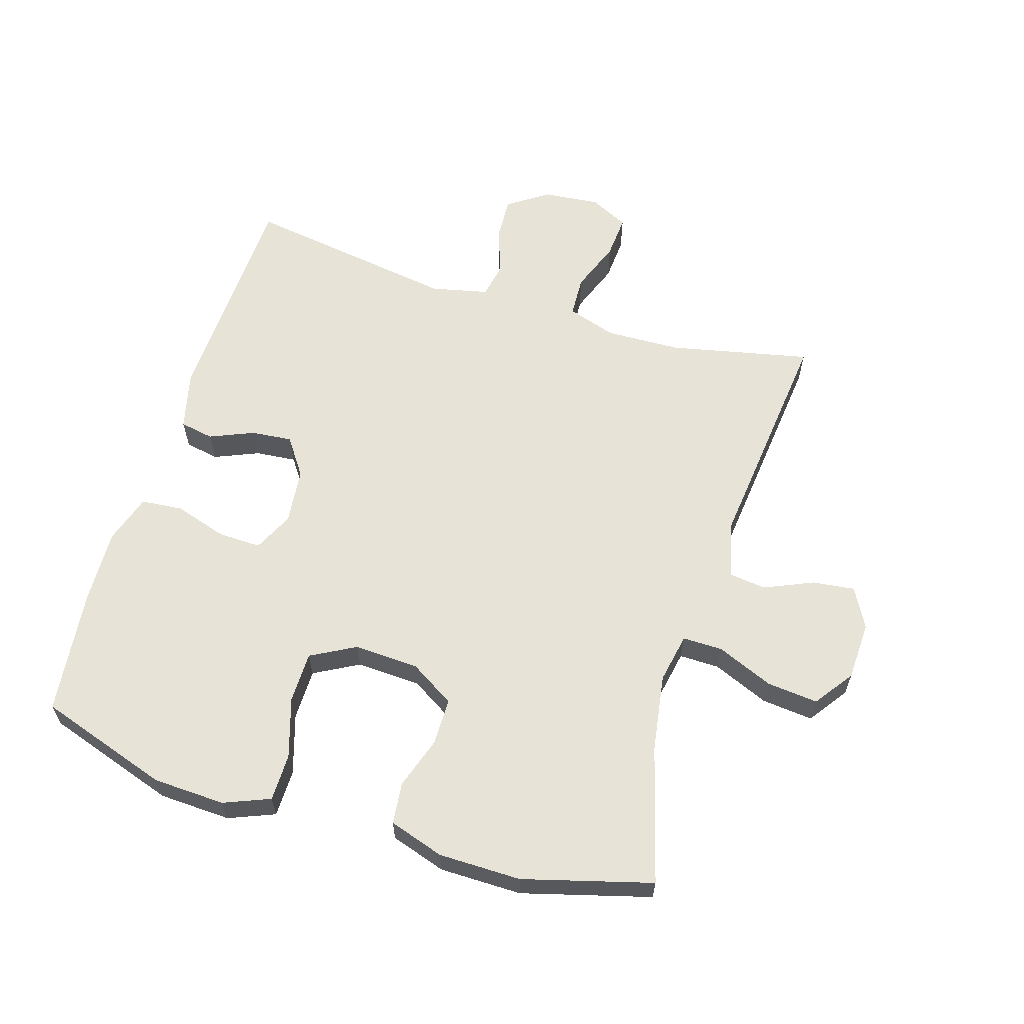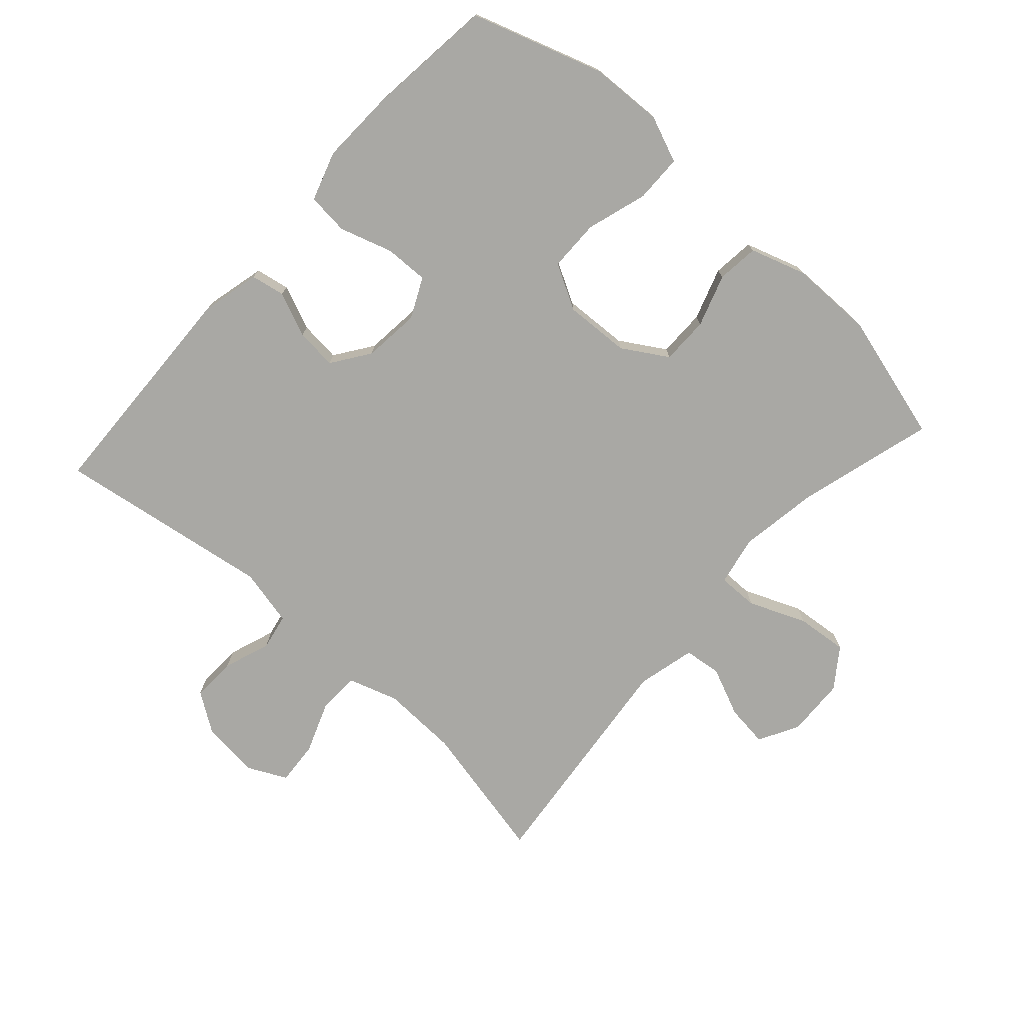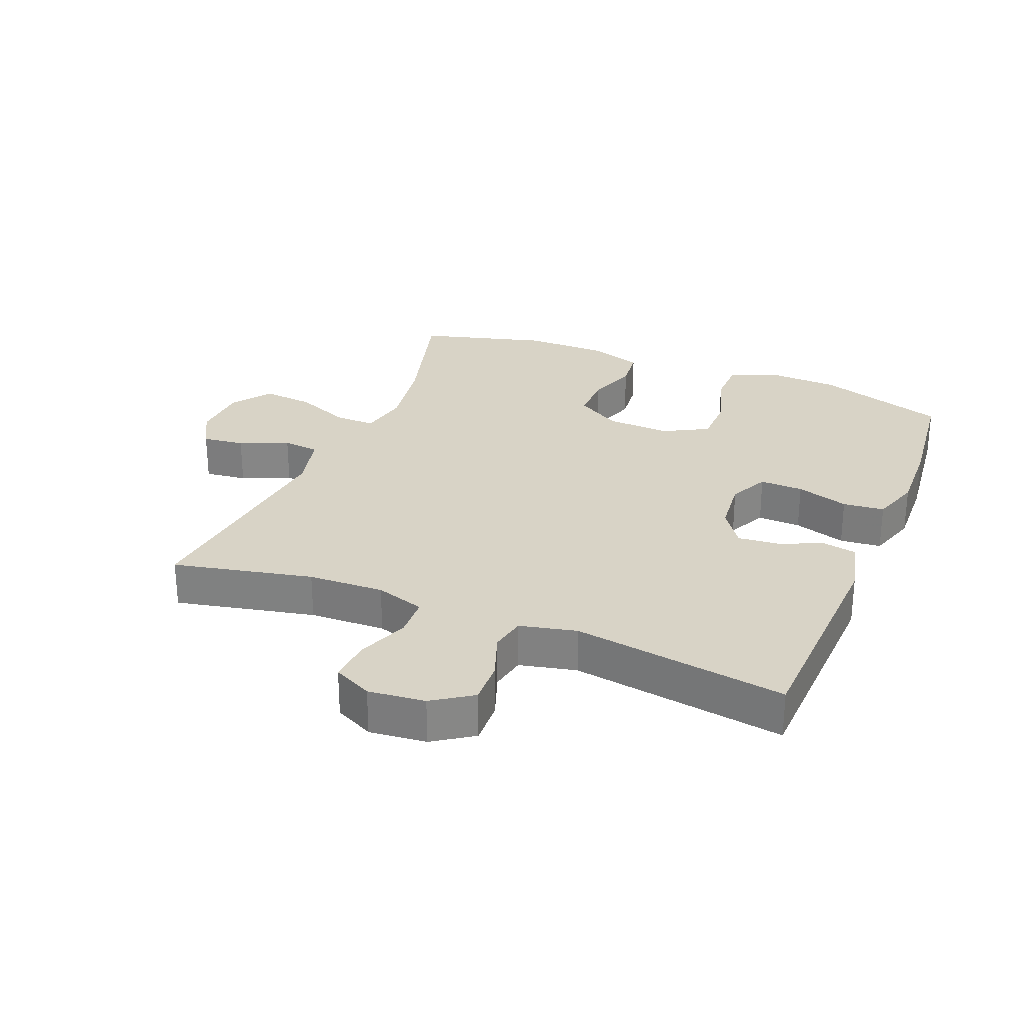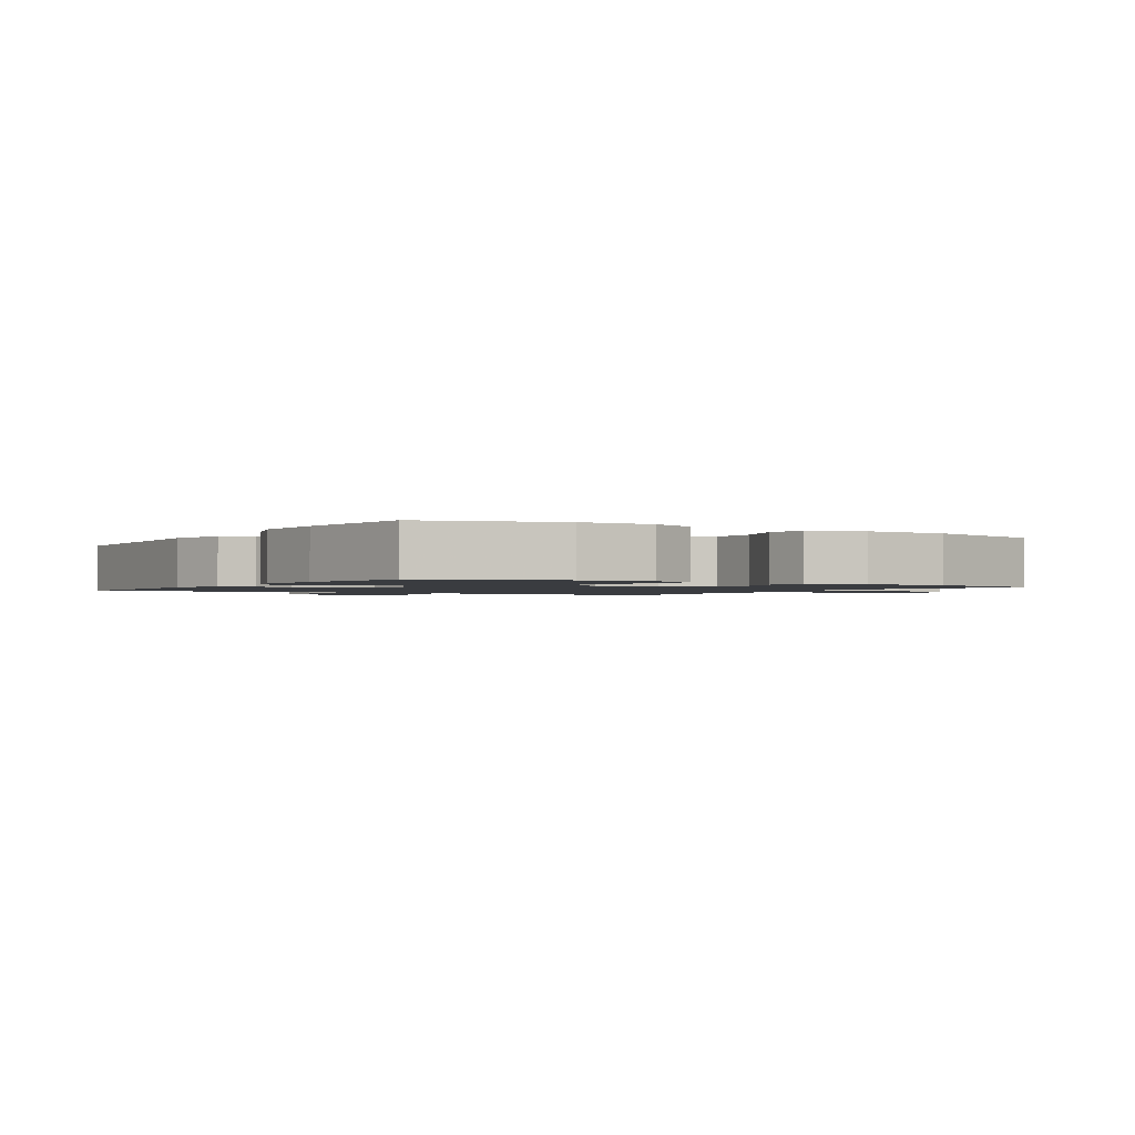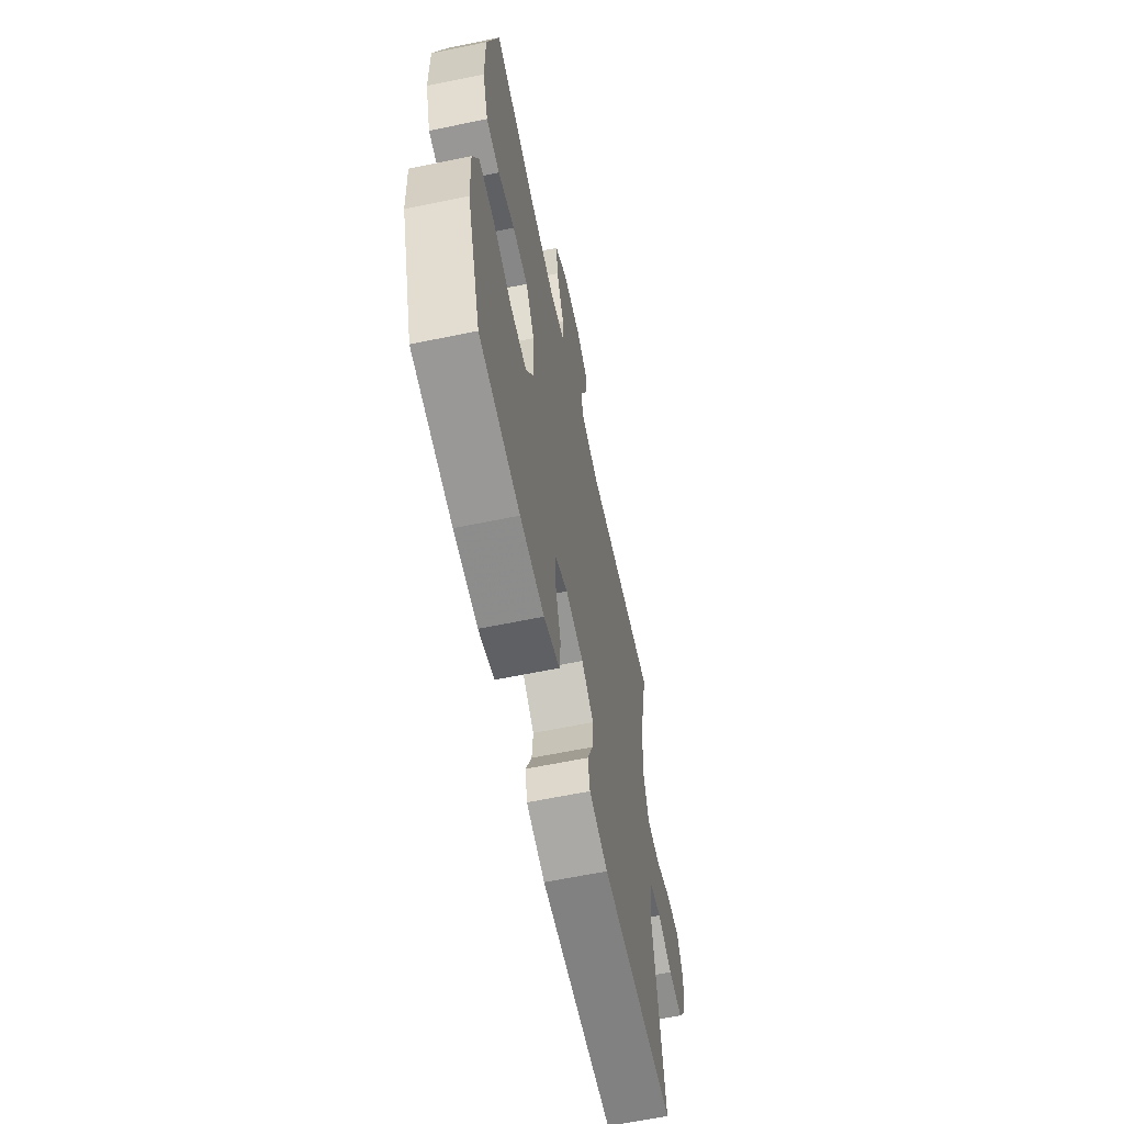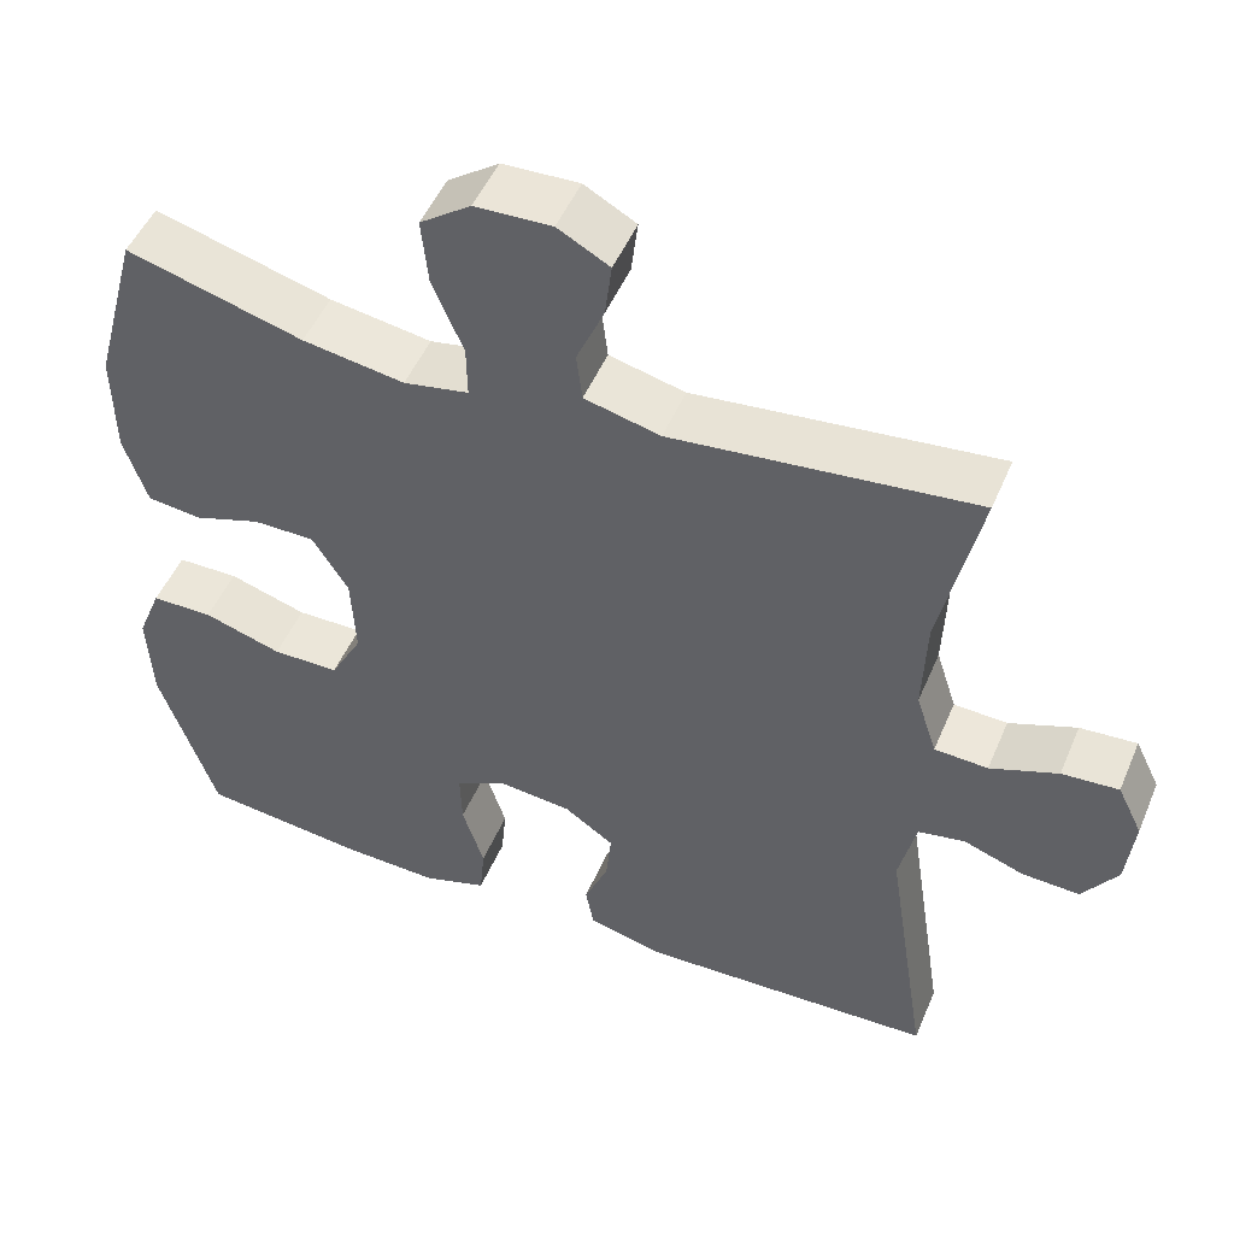
<metadata>
{"format":"obj","ext":"obj","renderer":"f3d","projection":"perspective","resolution":1024,"background":"white","views":[{"elev":61.6,"azim":-73.0,"up":"+Y"},{"elev":-74.9,"azim":-132.1,"up":"+Y"},{"elev":28.0,"azim":112.1,"up":"+Y"},{"elev":-1.5,"azim":-122.2,"up":"+Y"},{"elev":-62.5,"azim":-78.2,"up":"+Z"},{"elev":49.8,"azim":22.6,"up":"+Z"}]}
</metadata>
<code>
v -0.5 0.07 -0.5
v -0.568 0.07 -0.295
v -0.573 0.07 -0.182
v -0.544 0.07 -0.11
v -0.47 0.07 -0.109
v -0.376 0.07 -0.138
v -0.296 0.07 -0.137
v -0.258 0.07 -0.067
v -0.263 0.07 0.034
v -0.306 0.07 0.104
v -0.38 0.07 0.104
v -0.461 0.07 0.077
v -0.526 0.07 0.084
v -0.554 0.07 0.17
v -0.555 0.07 0.299
v -0.5 0.07 0.5
v -0.288 0.07 0.441
v -0.166 0.07 0.422
v -0.088 0.07 0.437
v -0.089 0.07 0.5
v -0.126 0.07 0.588
v -0.134 0.07 0.668
v -0.073 0.07 0.712
v 0.019 0.07 0.716
v 0.081 0.07 0.682
v 0.073 0.07 0.616
v 0.04 0.07 0.54
v 0.047 0.07 0.482
v 0.138 0.07 0.46
v 0.5 0.07 0.5
v 0.453 0.07 0.281
v 0.449 0.07 0.162
v 0.474 0.07 0.085
v 0.538 0.07 0.082
v 0.619 0.07 0.113
v 0.687 0.07 0.118
v 0.717 0.07 0.057
v 0.708 0.07 -0.032
v 0.666 0.07 -0.094
v 0.597 0.07 -0.091
v 0.524 0.07 -0.065
v 0.468 0.07 -0.076
v 0.448 0.07 -0.165
v 0.5 0.07 -0.5
v 0.144 0.07 -0.514
v 0.053 0.07 -0.492
v 0.043 0.07 -0.439
v 0.072 0.07 -0.37
v 0.078 0.07 -0.306
v 0.019 0.07 -0.265
v -0.069 0.07 -0.256
v -0.131 0.07 -0.286
v -0.129 0.07 -0.354
v -0.103 0.07 -0.436
v -0.109 0.07 -0.501
v -0.186 0.07 -0.526
v -0.303 0.07 -0.522
v -0.5 0 -0.5
v -0.568 0 -0.295
v -0.573 0 -0.182
v -0.544 0 -0.11
v -0.47 0 -0.109
v -0.376 0 -0.138
v -0.296 0 -0.137
v -0.258 0 -0.067
v -0.263 0 0.034
v -0.306 0 0.104
v -0.38 0 0.104
v -0.461 0 0.077
v -0.526 0 0.084
v -0.554 0 0.17
v -0.555 0 0.299
v -0.5 0 0.5
v -0.288 0 0.441
v -0.166 0 0.422
v -0.088 0 0.437
v -0.089 0 0.5
v -0.126 0 0.588
v -0.134 0 0.668
v -0.073 0 0.712
v 0.019 0 0.716
v 0.081 0 0.682
v 0.073 0 0.616
v 0.04 0 0.54
v 0.047 0 0.482
v 0.138 0 0.46
v 0.5 0 0.5
v 0.453 0 0.281
v 0.449 0 0.162
v 0.474 0 0.085
v 0.538 0 0.082
v 0.619 0 0.113
v 0.687 0 0.118
v 0.717 0 0.057
v 0.708 0 -0.032
v 0.666 0 -0.094
v 0.597 0 -0.091
v 0.524 0 -0.065
v 0.468 0 -0.076
v 0.448 0 -0.165
v 0.5 0 -0.5
v 0.144 0 -0.514
v 0.053 0 -0.492
v 0.043 0 -0.439
v 0.072 0 -0.37
v 0.078 0 -0.306
v 0.019 0 -0.265
v -0.069 0 -0.256
v -0.131 0 -0.286
v -0.129 0 -0.354
v -0.103 0 -0.436
v -0.109 0 -0.501
v -0.186 0 -0.526
v -0.303 0 -0.522
f 53 54 55 56
f 52 53 56 57
f 45 46 47 48
f 43 44 45 48
f 42 43 48 49
f 38 39 40 41
f 36 37 38 41
f 34 35 36 41
f 33 34 41 42
f 32 33 42 49
f 29 30 31
f 28 29 31 32
f 24 25 26 27
f 22 23 24 27
f 20 21 22 27
f 19 20 27 28
f 14 15 16 17
f 14 17 18
f 11 12 13 14
f 10 11 14 18
f 9 10 18 19
f 3 4 5 6
f 3 6 7
f 2 3 7
f 52 57 1 2
f 51 52 2 7
f 50 51 7 8
f 28 32 49 50
f 19 28 50
f 8 9 19 50
f 113 112 111 110
f 114 113 110 109
f 105 104 103 102
f 105 102 101 100
f 106 105 100 99
f 98 97 96 95
f 98 95 94 93
f 98 93 92 91
f 99 98 91 90
f 106 99 90 89
f 88 87 86
f 89 88 86 85
f 84 83 82 81
f 84 81 80 79
f 84 79 78 77
f 85 84 77 76
f 74 73 72 71
f 75 74 71
f 71 70 69 68
f 75 71 68 67
f 76 75 67 66
f 63 62 61 60
f 64 63 60
f 64 60 59
f 59 58 114 109
f 64 59 109 108
f 65 64 108 107
f 107 106 89 85
f 107 85 76
f 107 76 66 65
f 1 58 59 2
f 2 59 60 3
f 3 60 61 4
f 4 61 62 5
f 5 62 63 6
f 6 63 64 7
f 7 64 65 8
f 8 65 66 9
f 9 66 67 10
f 10 67 68 11
f 11 68 69 12
f 12 69 70 13
f 13 70 71 14
f 14 71 72 15
f 15 72 73 16
f 16 73 74 17
f 17 74 75 18
f 18 75 76 19
f 19 76 77 20
f 20 77 78 21
f 21 78 79 22
f 22 79 80 23
f 23 80 81 24
f 24 81 82 25
f 25 82 83 26
f 26 83 84 27
f 27 84 85 28
f 28 85 86 29
f 29 86 87 30
f 30 87 88 31
f 31 88 89 32
f 32 89 90 33
f 33 90 91 34
f 34 91 92 35
f 35 92 93 36
f 36 93 94 37
f 37 94 95 38
f 38 95 96 39
f 39 96 97 40
f 40 97 98 41
f 41 98 99 42
f 42 99 100 43
f 43 100 101 44
f 44 101 102 45
f 45 102 103 46
f 46 103 104 47
f 47 104 105 48
f 48 105 106 49
f 49 106 107 50
f 50 107 108 51
f 51 108 109 52
f 52 109 110 53
f 53 110 111 54
f 54 111 112 55
f 55 112 113 56
f 56 113 114 57
f 57 114 58 1

</code>
